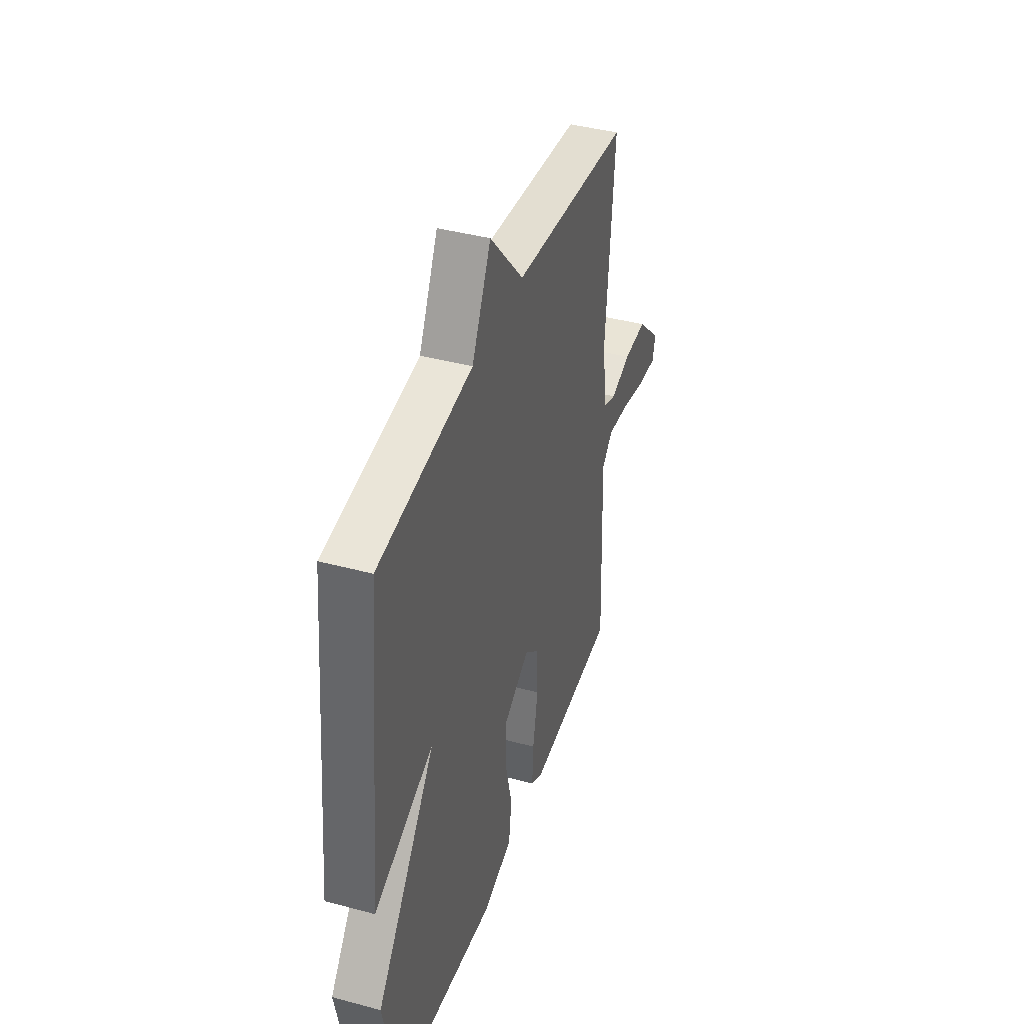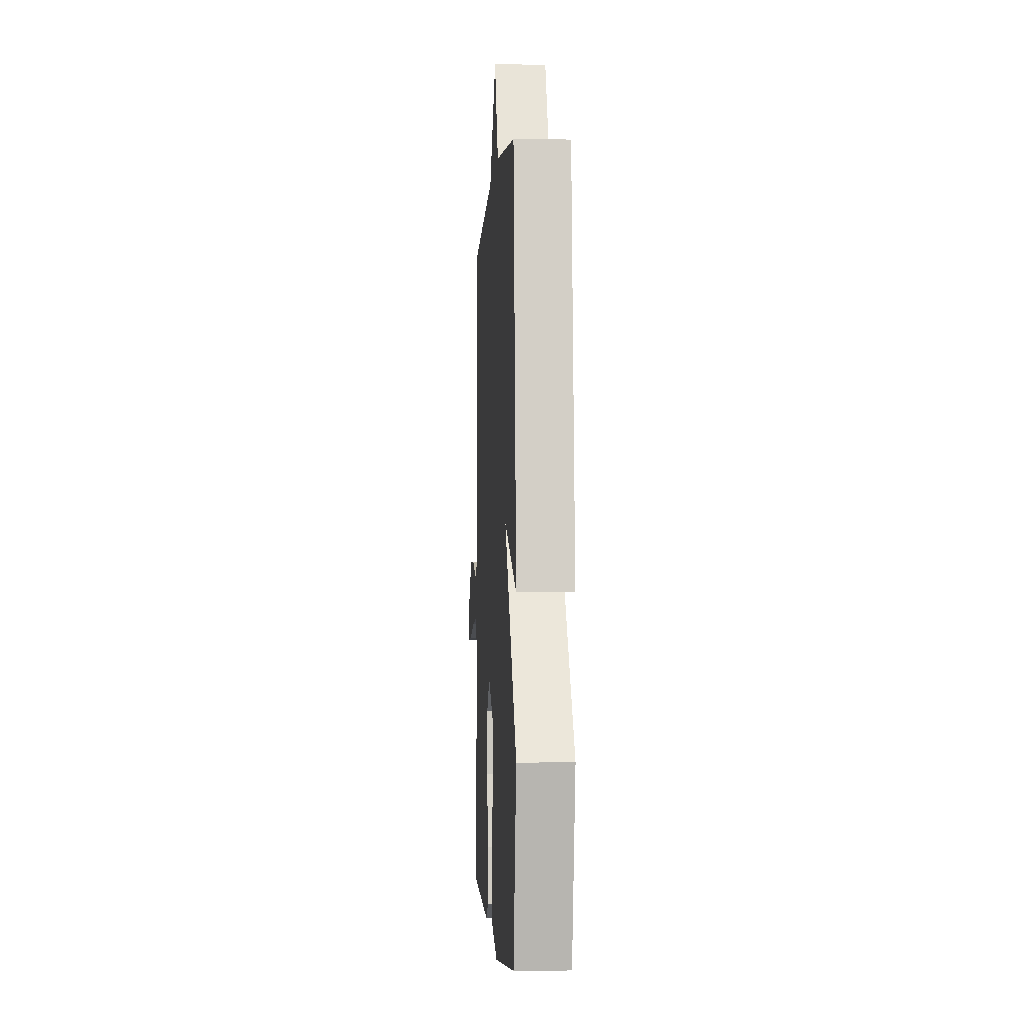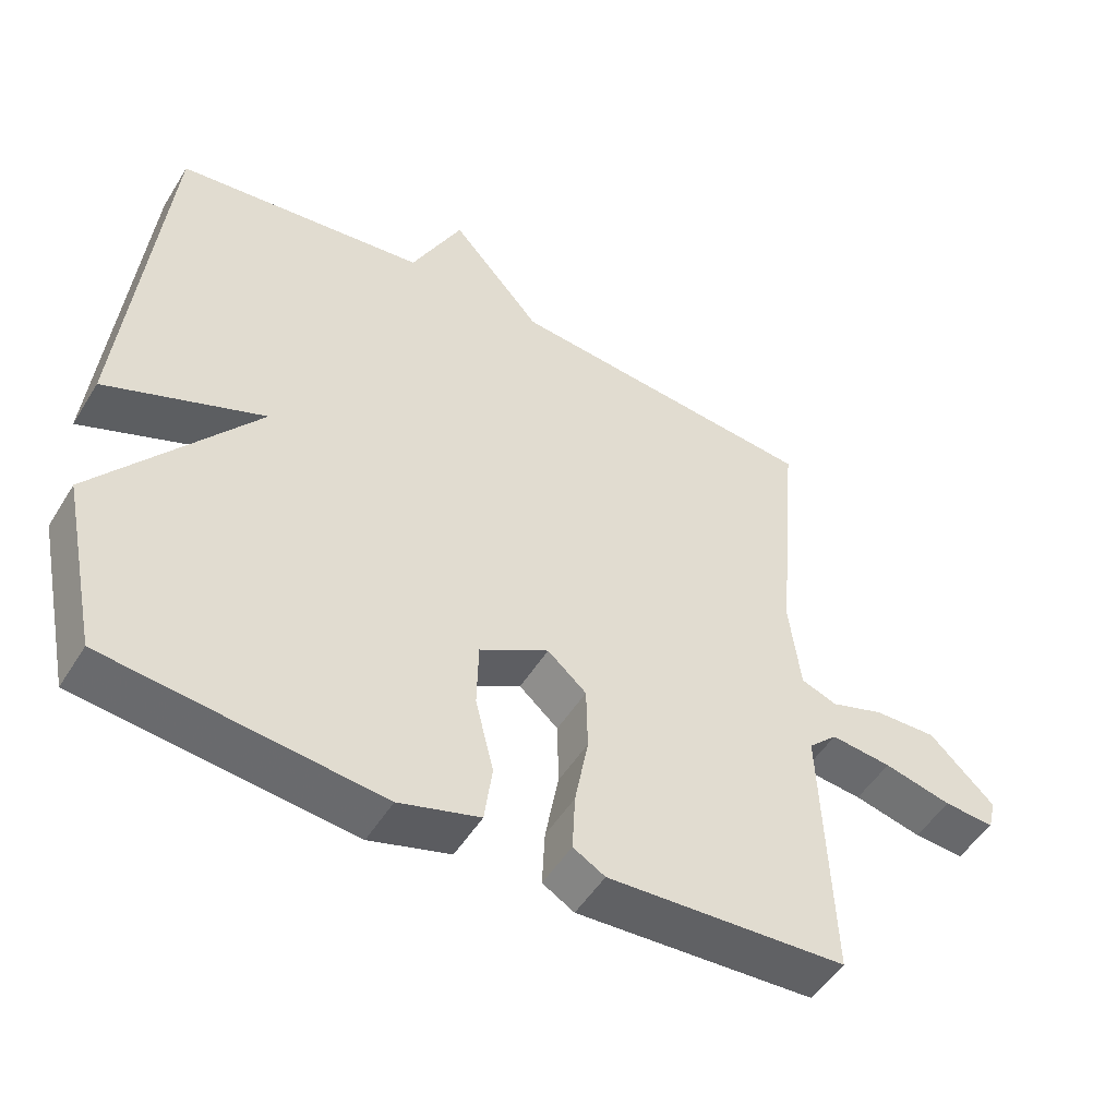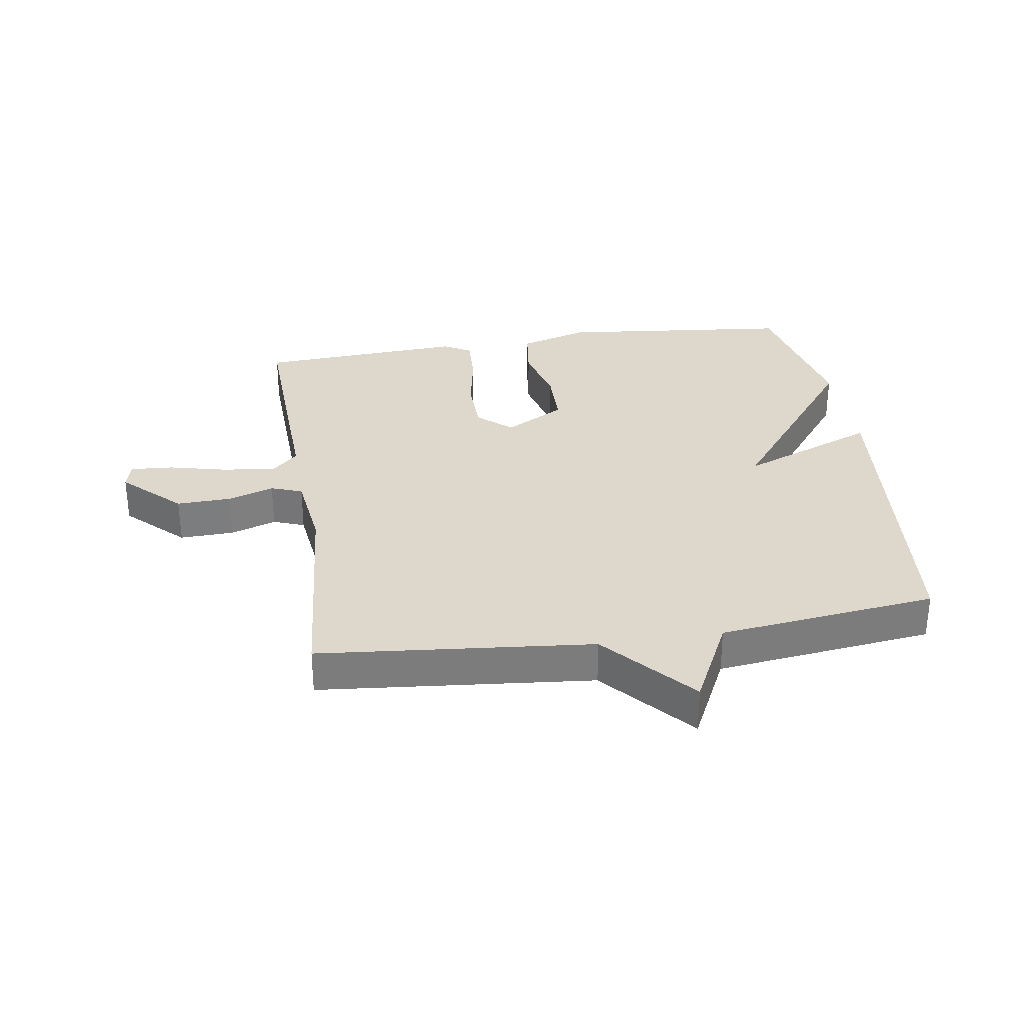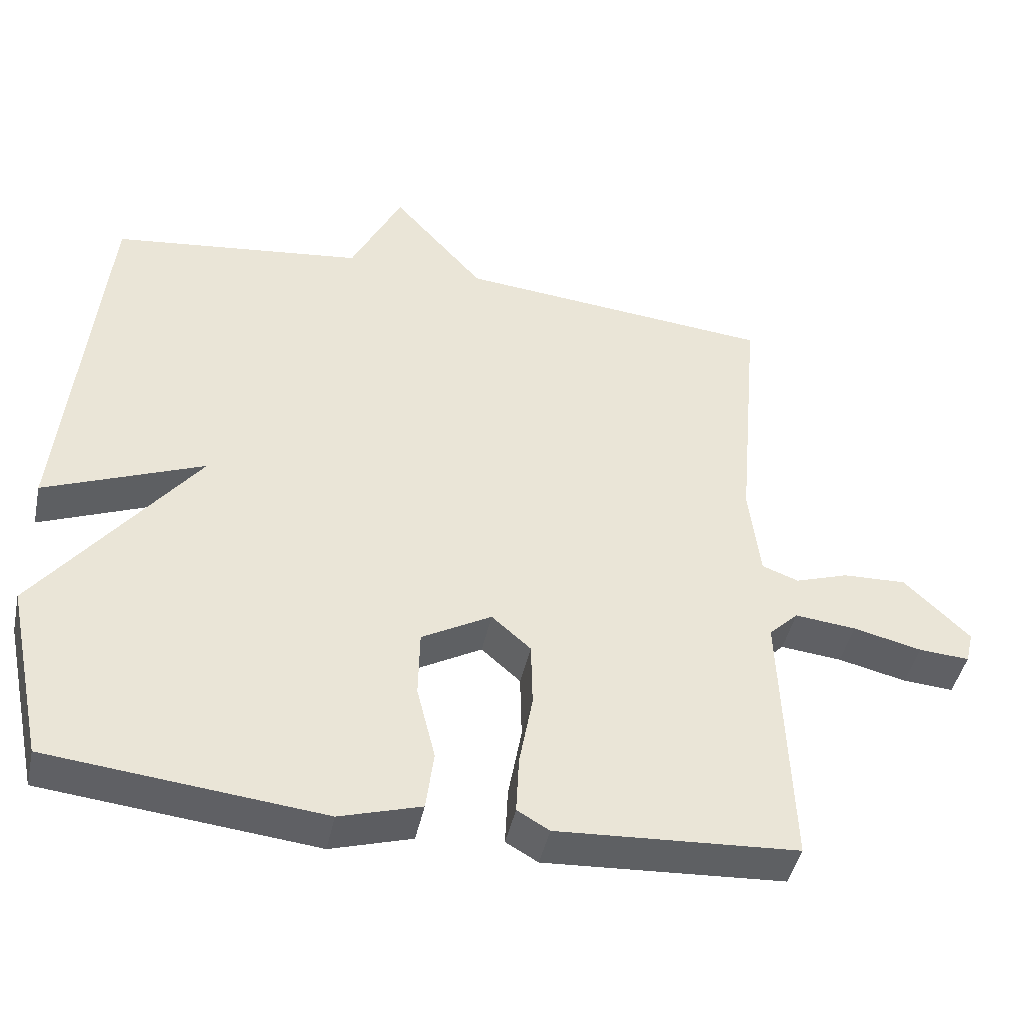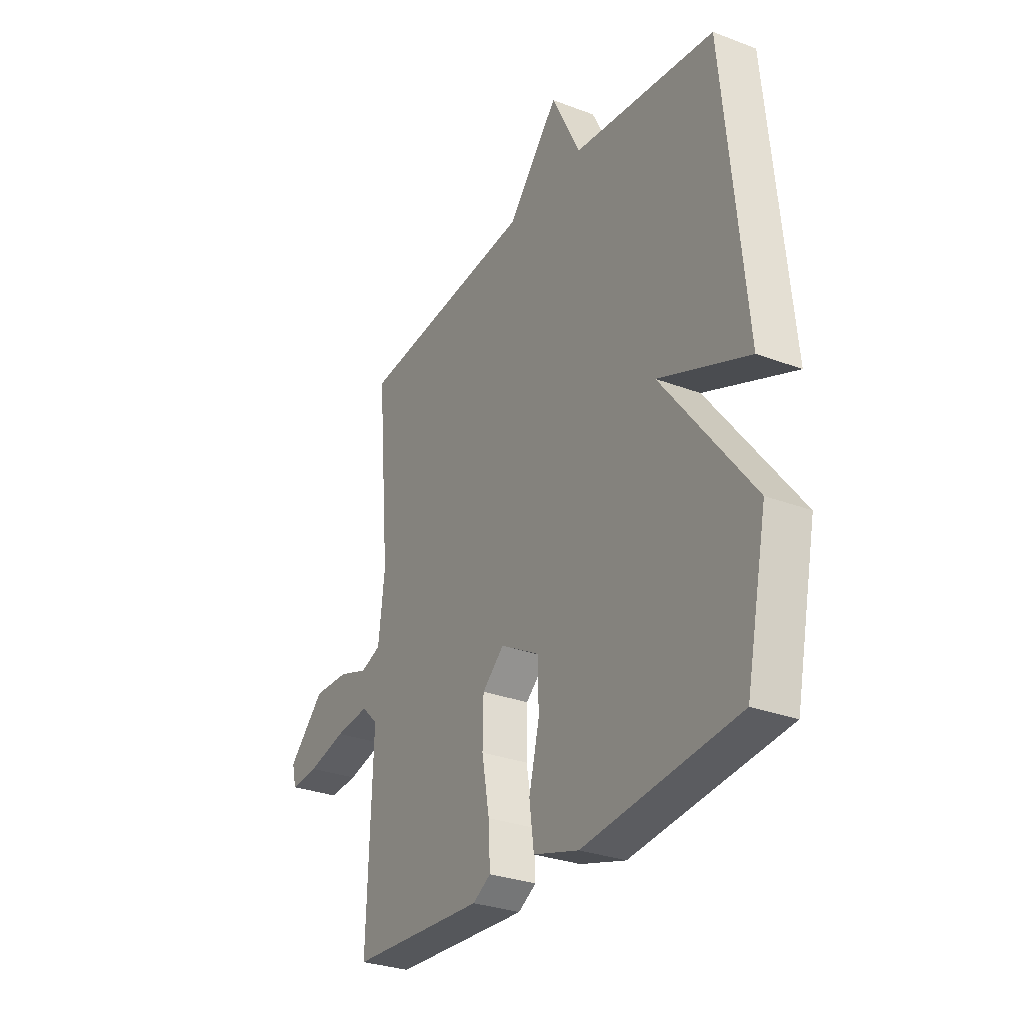
<metadata>
{"format":"obj","ext":"obj","renderer":"f3d","projection":"perspective","resolution":1024,"background":"white","views":[{"elev":41.0,"azim":108.2,"up":"+Z"},{"elev":-2.4,"azim":86.6,"up":"+Z"},{"elev":-50.7,"azim":149.2,"up":"+Z"},{"elev":31.4,"azim":-8.8,"up":"+Y"},{"elev":-44.2,"azim":168.0,"up":"+Z"},{"elev":-29.7,"azim":60.9,"up":"+Z"}]}
</metadata>
<code>
v 0.5 0.07 0.5
v 0.553 0.07 -0.049
v 0.329 0.07 0.041
v 0.553 0.07 -0.249
v 0.5 0.07 -0.5
v 0.116 0.07 -0.541
v 0.002 0.07 -0.507
v -0.009 0.07 -0.423
v 0.017 0.07 -0.318
v 0.015 0.07 -0.223
v -0.083 0.07 -0.168
v -0.138 0.07 -0.216
v -0.14 0.07 -0.308
v -0.121 0.07 -0.412
v -0.117 0.07 -0.494
v -0.162 0.07 -0.52
v -0.5 0.07 -0.5
v -0.486 0.07 -0.123
v -0.527 0.07 -0.083
v -0.613 0.07 -0.092
v -0.709 0.07 -0.115
v -0.78 0.07 -0.12
v -0.791 0.07 -0.075
v -0.699 0.07 0.014
v -0.61 0.07 0.011
v -0.535 0.07 -0.014
v -0.484 0.07 0.005
v -0.468 0.07 0.136
v -0.5 0.07 0.5
v -0.055 0.07 0.543
v 0.073 0.07 0.689
v 0.145 0.07 0.543
v 0.5 0 0.5
v 0.553 0 -0.049
v 0.329 0 0.041
v 0.553 0 -0.249
v 0.5 0 -0.5
v 0.116 0 -0.541
v 0.002 0 -0.507
v -0.009 0 -0.423
v 0.017 0 -0.318
v 0.015 0 -0.223
v -0.083 0 -0.168
v -0.138 0 -0.216
v -0.14 0 -0.308
v -0.121 0 -0.412
v -0.117 0 -0.494
v -0.162 0 -0.52
v -0.5 0 -0.5
v -0.486 0 -0.123
v -0.527 0 -0.083
v -0.613 0 -0.092
v -0.709 0 -0.115
v -0.78 0 -0.12
v -0.791 0 -0.075
v -0.699 0 0.014
v -0.61 0 0.011
v -0.535 0 -0.014
v -0.484 0 0.005
v -0.468 0 0.136
v -0.5 0 0.5
v -0.055 0 0.543
v 0.073 0 0.689
v 0.145 0 0.543
f 30 31 32
f 30 32 1
f 29 30 1
f 28 29 1
f 27 28 1
f 24 25 26
f 23 24 26
f 22 23 26
f 21 22 26
f 20 21 26
f 19 20 26 27
f 18 19 27 1
f 16 17 18
f 15 16 18
f 14 15 18
f 13 14 18
f 12 13 18
f 11 12 18 1
f 7 8 9
f 6 7 9
f 5 6 9
f 4 5 9
f 3 4 9
f 3 9 10
f 1 2 3
f 1 3 10 11
f 64 63 62
f 33 64 62
f 33 62 61
f 33 61 60
f 33 60 59
f 58 57 56
f 58 56 55
f 58 55 54
f 58 54 53
f 58 53 52
f 59 58 52 51
f 33 59 51 50
f 50 49 48
f 50 48 47
f 50 47 46
f 50 46 45
f 50 45 44
f 33 50 44 43
f 41 40 39
f 41 39 38
f 41 38 37
f 41 37 36
f 41 36 35
f 42 41 35
f 35 34 33
f 43 42 35 33
f 1 33 34 2
f 2 34 35 3
f 3 35 36 4
f 4 36 37 5
f 5 37 38 6
f 6 38 39 7
f 7 39 40 8
f 8 40 41 9
f 9 41 42 10
f 10 42 43 11
f 11 43 44 12
f 12 44 45 13
f 13 45 46 14
f 14 46 47 15
f 15 47 48 16
f 16 48 49 17
f 17 49 50 18
f 18 50 51 19
f 19 51 52 20
f 20 52 53 21
f 21 53 54 22
f 22 54 55 23
f 23 55 56 24
f 24 56 57 25
f 25 57 58 26
f 26 58 59 27
f 27 59 60 28
f 28 60 61 29
f 29 61 62 30
f 30 62 63 31
f 31 63 64 32
f 32 64 33 1

</code>
